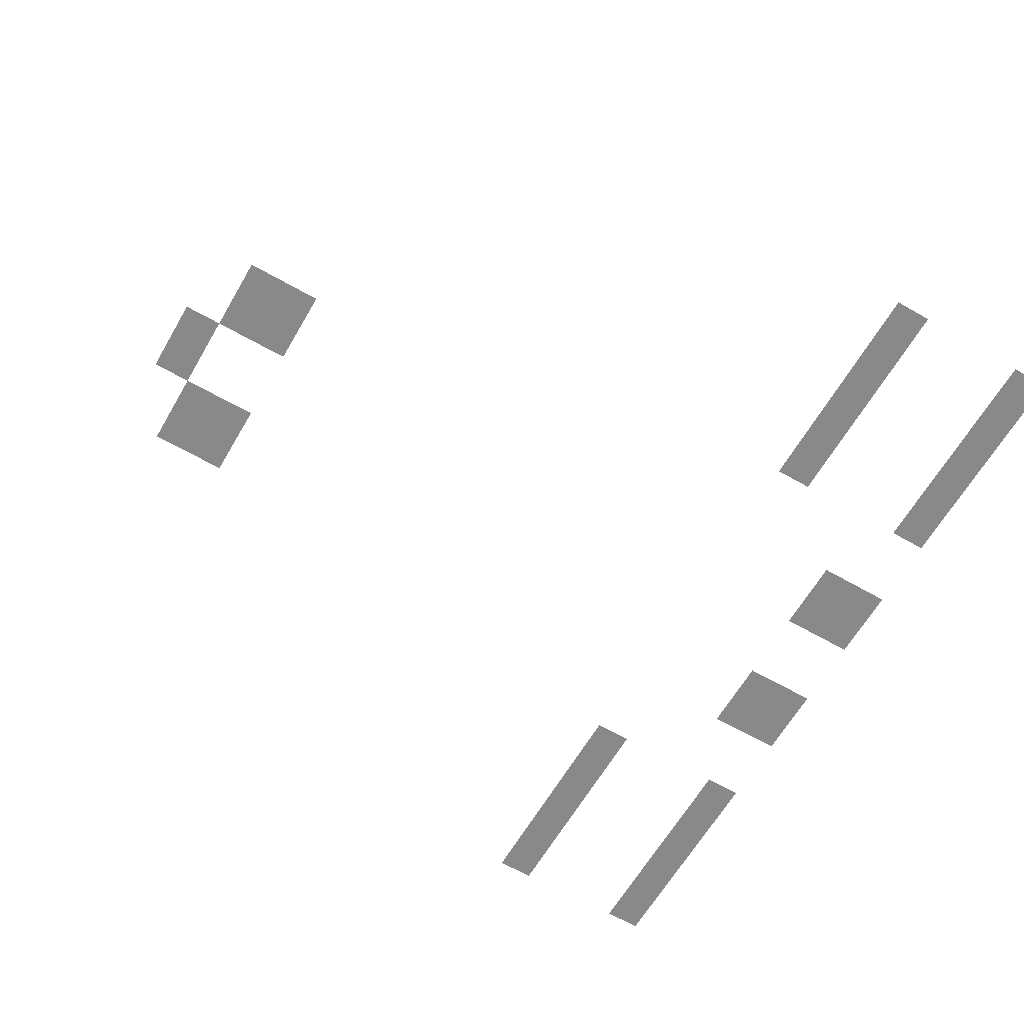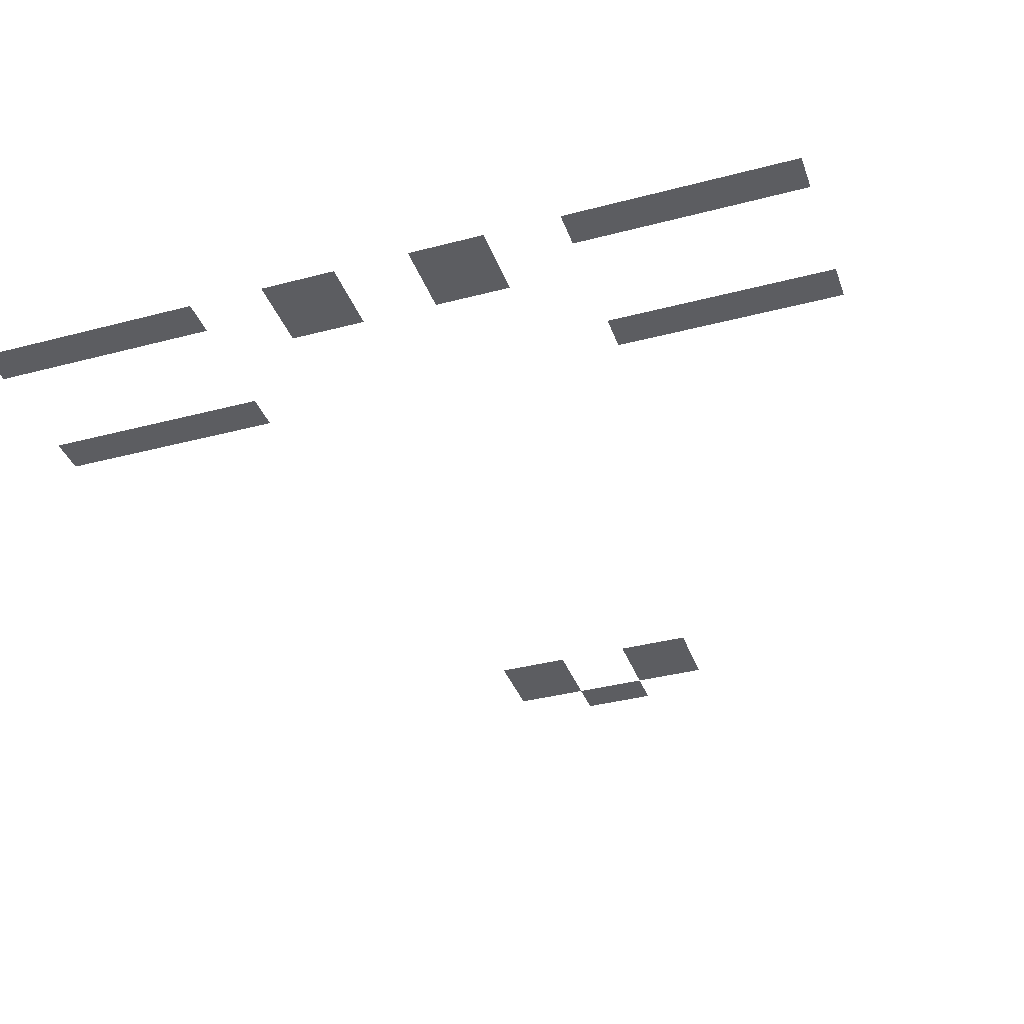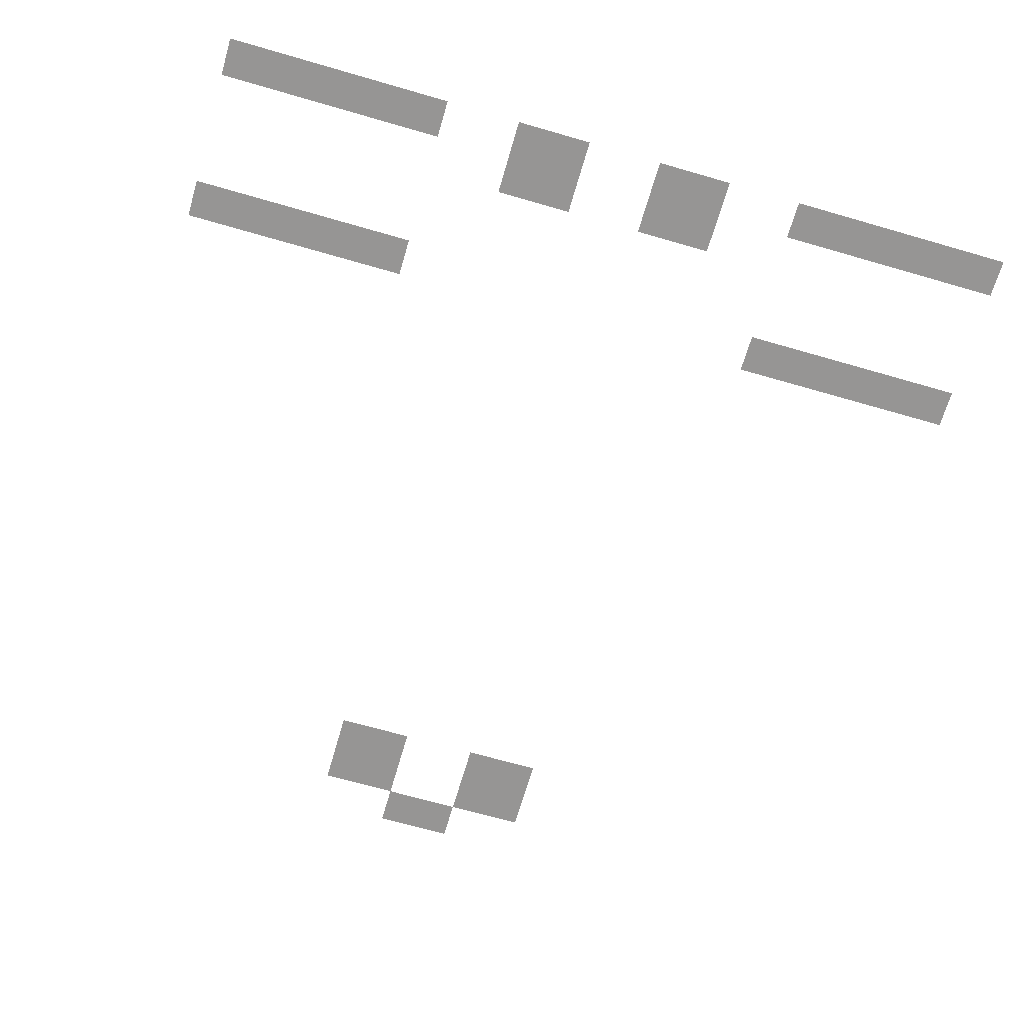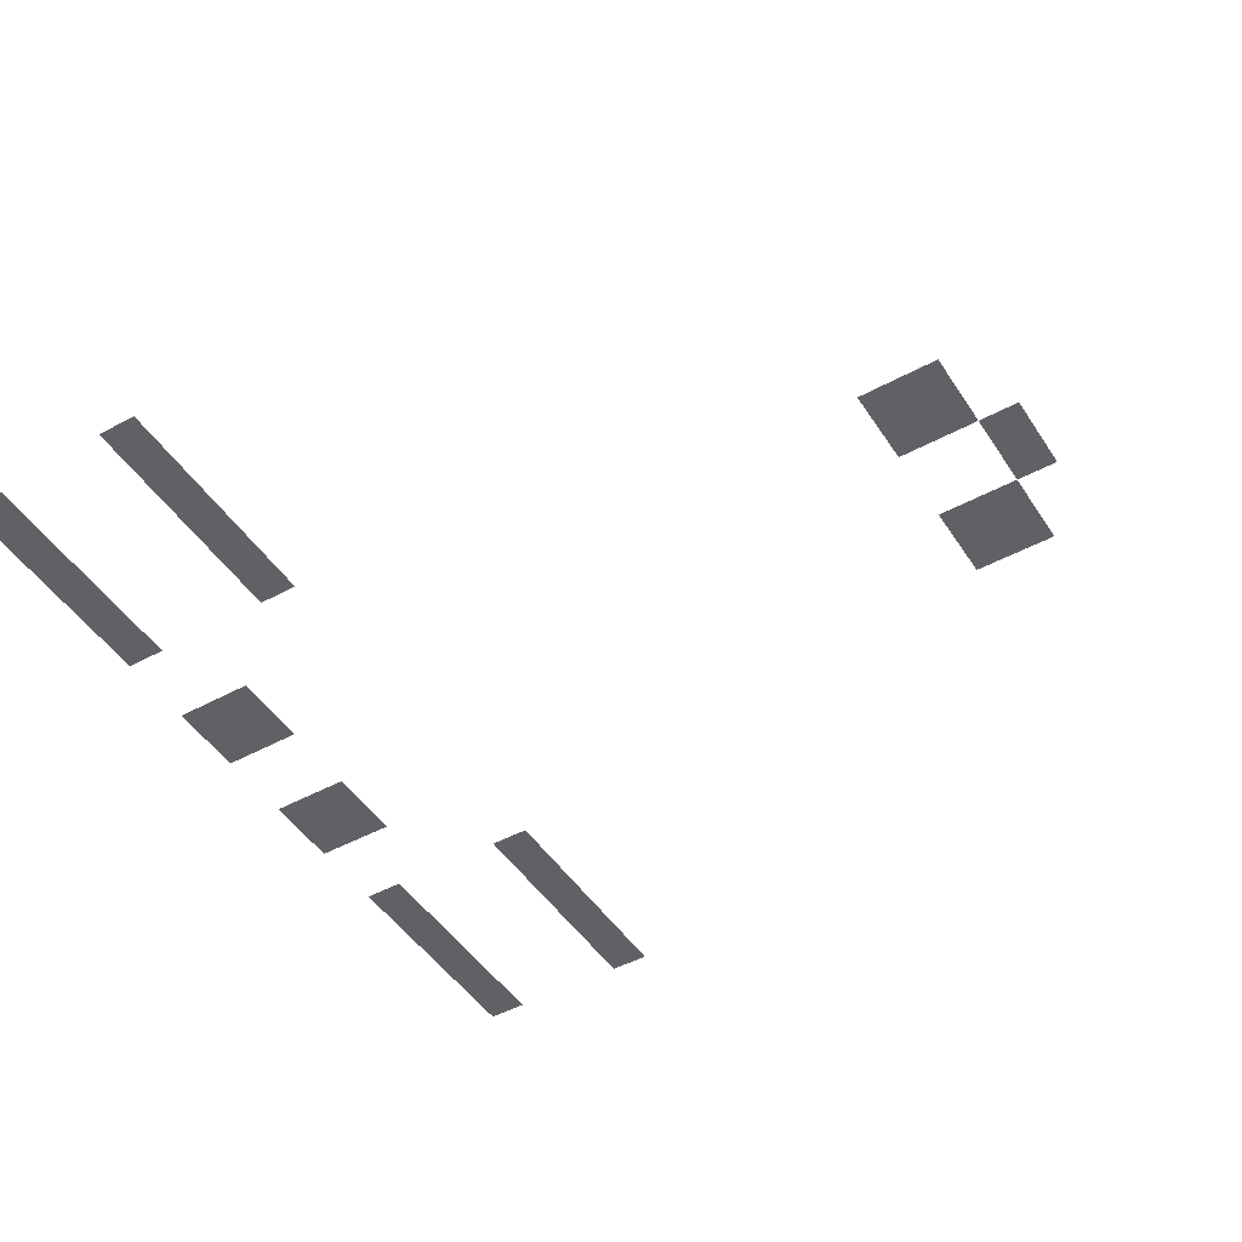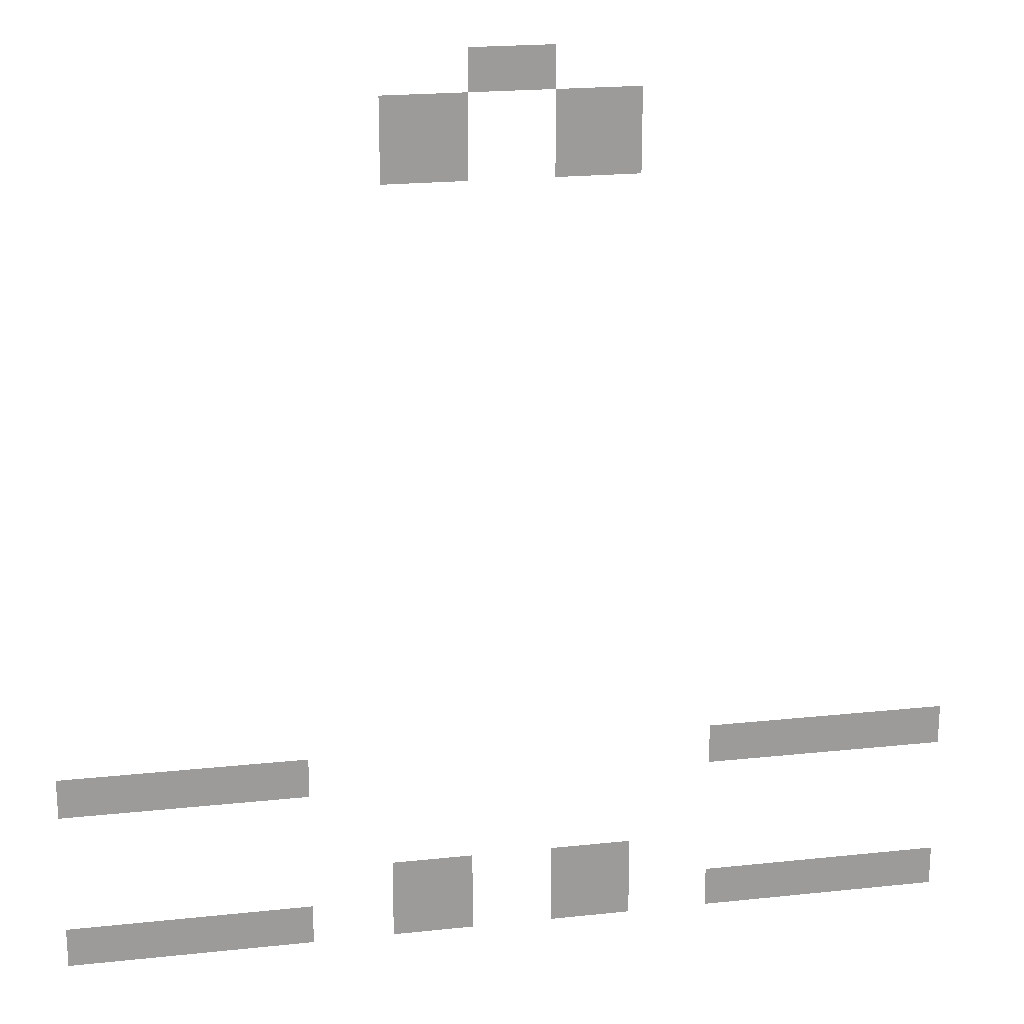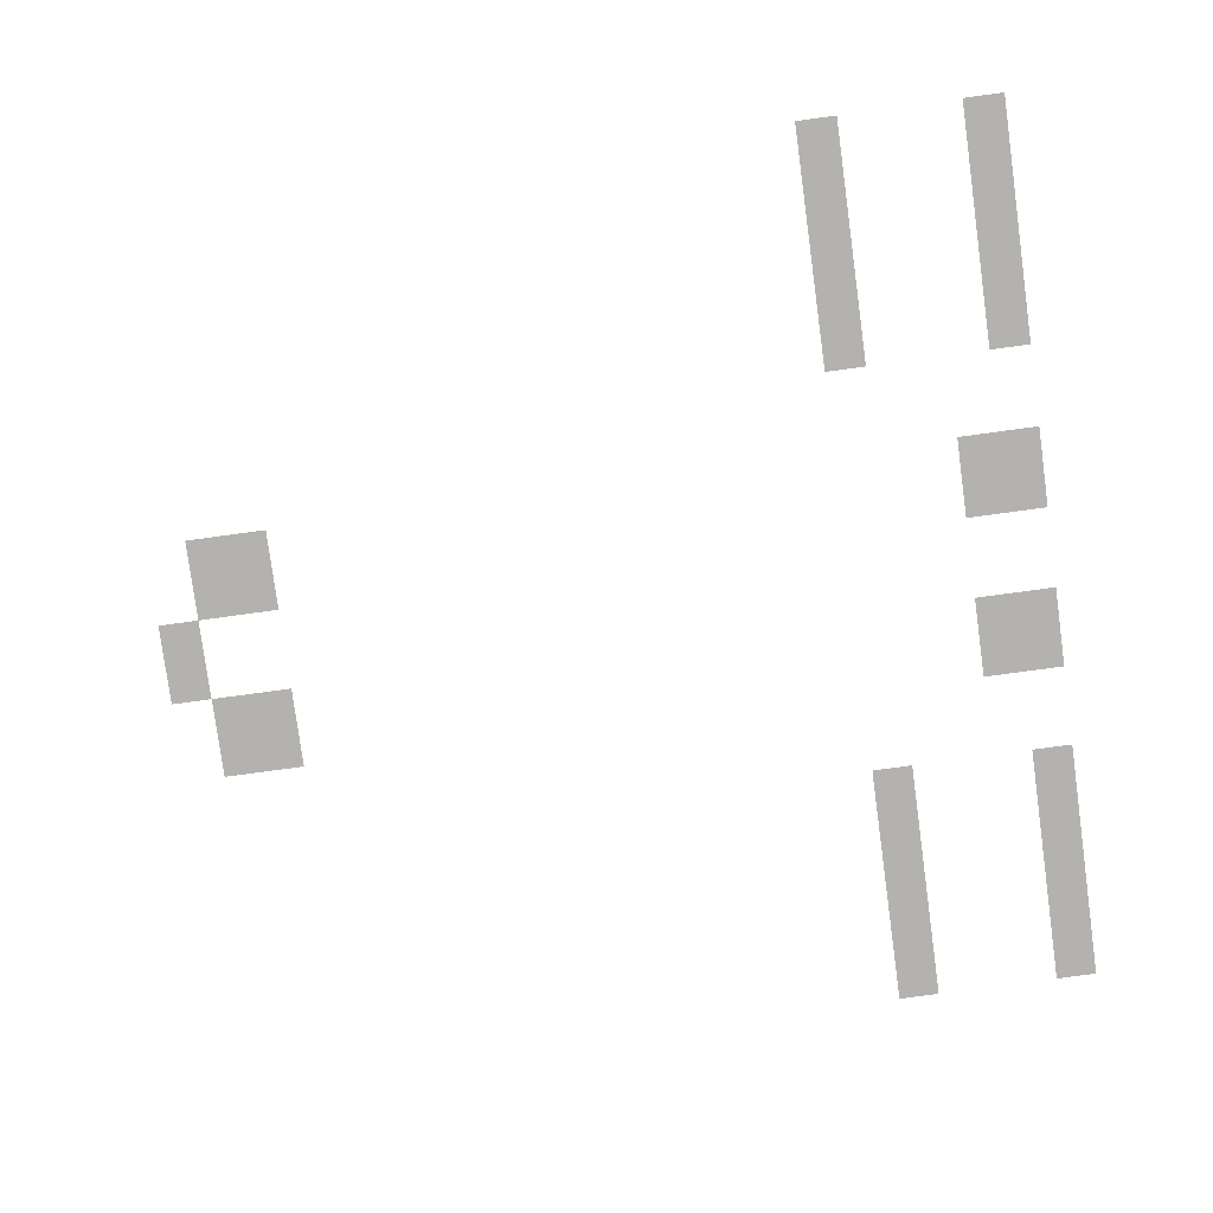
<metadata>
{"format":"obj","ext":"obj","renderer":"f3d","projection":"perspective","resolution":1024,"background":"white","views":[{"elev":-63.2,"azim":-120.1,"up":"+Z"},{"elev":-37.0,"azim":18.8,"up":"+Z"},{"elev":-67.5,"azim":-16.2,"up":"+Z"},{"elev":-47.3,"azim":121.6,"up":"+Z"},{"elev":20.3,"azim":-11.1,"up":"+Y"},{"elev":-79.7,"azim":-82.3,"up":"+Z"}]}
</metadata>
<code>
v -512 -256 0
v -544 -256 0
v -544 -224 0
v -512 -224 0
v -544 -256 0
v -576 -256 0
v -576 -224 0
v -544 -224 0
v -448 -288 0
v -480 -288 0
v -480 -256 0
v -448 -256 0
v -480 -288 0
v -512 -288 0
v -512 -256 0
v -480 -256 0
v -576 -288 0
v -608 -288 0
v -608 -256 0
v -576 -256 0
v -608 -288 0
v -640 -288 0
v -640 -256 0
v -608 -256 0
v -448 -320 0
v -480 -320 0
v -480 -288 0
v -448 -288 0
v -480 -320 0
v -512 -320 0
v -512 -288 0
v -480 -288 0
v -576 -320 0
v -608 -320 0
v -608 -288 0
v -576 -288 0
v -608 -320 0
v -640 -320 0
v -640 -288 0
v -608 -288 0
v -192 -800 0
v -224 -800 0
v -224 -768 0
v -192 -768 0
v -224 -800 0
v -256 -800 0
v -256 -768 0
v -224 -768 0
v -256 -800 0
v -288 -800 0
v -288 -768 0
v -256 -768 0
v -288 -800 0
v -320 -800 0
v -320 -768 0
v -288 -768 0
v -320 -800 0
v -352 -800 0
v -352 -768 0
v -320 -768 0
v -352 -800 0
v -384 -800 0
v -384 -768 0
v -352 -768 0
v -704 -800 0
v -736 -800 0
v -736 -768 0
v -704 -768 0
v -736 -800 0
v -768 -800 0
v -768 -768 0
v -736 -768 0
v -768 -800 0
v -800 -800 0
v -800 -768 0
v -768 -768 0
v -800 -800 0
v -832 -800 0
v -832 -768 0
v -800 -768 0
v -832 -800 0
v -864 -800 0
v -864 -768 0
v -832 -768 0
v -864 -800 0
v -896 -800 0
v -896 -768 0
v -864 -768 0
v -448 -896 0
v -480 -896 0
v -480 -864 0
v -448 -864 0
v -480 -896 0
v -512 -896 0
v -512 -864 0
v -480 -864 0
v -576 -896 0
v -608 -896 0
v -608 -864 0
v -576 -864 0
v -608 -896 0
v -640 -896 0
v -640 -864 0
v -608 -864 0
v -192 -928 0
v -224 -928 0
v -224 -896 0
v -192 -896 0
v -224 -928 0
v -256 -928 0
v -256 -896 0
v -224 -896 0
v -256 -928 0
v -288 -928 0
v -288 -896 0
v -256 -896 0
v -288 -928 0
v -320 -928 0
v -320 -896 0
v -288 -896 0
v -320 -928 0
v -352 -928 0
v -352 -896 0
v -320 -896 0
v -352 -928 0
v -384 -928 0
v -384 -896 0
v -352 -896 0
v -448 -928 0
v -480 -928 0
v -480 -896 0
v -448 -896 0
v -480 -928 0
v -512 -928 0
v -512 -896 0
v -480 -896 0
v -576 -928 0
v -608 -928 0
v -608 -896 0
v -576 -896 0
v -608 -928 0
v -640 -928 0
v -640 -896 0
v -608 -896 0
v -704 -928 0
v -736 -928 0
v -736 -896 0
v -704 -896 0
v -736 -928 0
v -768 -928 0
v -768 -896 0
v -736 -896 0
v -768 -928 0
v -800 -928 0
v -800 -896 0
v -768 -896 0
v -800 -928 0
v -832 -928 0
v -832 -896 0
v -800 -896 0
v -832 -928 0
v -864 -928 0
v -864 -896 0
v -832 -896 0
v -864 -928 0
v -896 -928 0
v -896 -896 0
v -864 -896 0
g Town_mesh_0003
f 1 2 3 4
f 5 6 7 8
f 9 10 11 12
f 13 14 15 16
f 17 18 19 20
f 21 22 23 24
f 25 26 27 28
f 29 30 31 32
f 33 34 35 36
f 37 38 39 40
f 41 42 43 44
f 45 46 47 48
f 49 50 51 52
f 53 54 55 56
f 57 58 59 60
f 61 62 63 64
f 65 66 67 68
f 69 70 71 72
f 73 74 75 76
f 77 78 79 80
f 81 82 83 84
f 85 86 87 88
f 89 90 91 92
f 93 94 95 96
f 97 98 99 100
f 101 102 103 104
f 105 106 107 108
f 109 110 111 112
f 113 114 115 116
f 117 118 119 120
f 121 122 123 124
f 125 126 127 128
f 129 130 131 132
f 133 134 135 136
f 137 138 139 140
f 141 142 143 144
f 145 146 147 148
f 149 150 151 152
f 153 154 155 156
f 157 158 159 160
f 161 162 163 164
f 165 166 167 168

</code>
